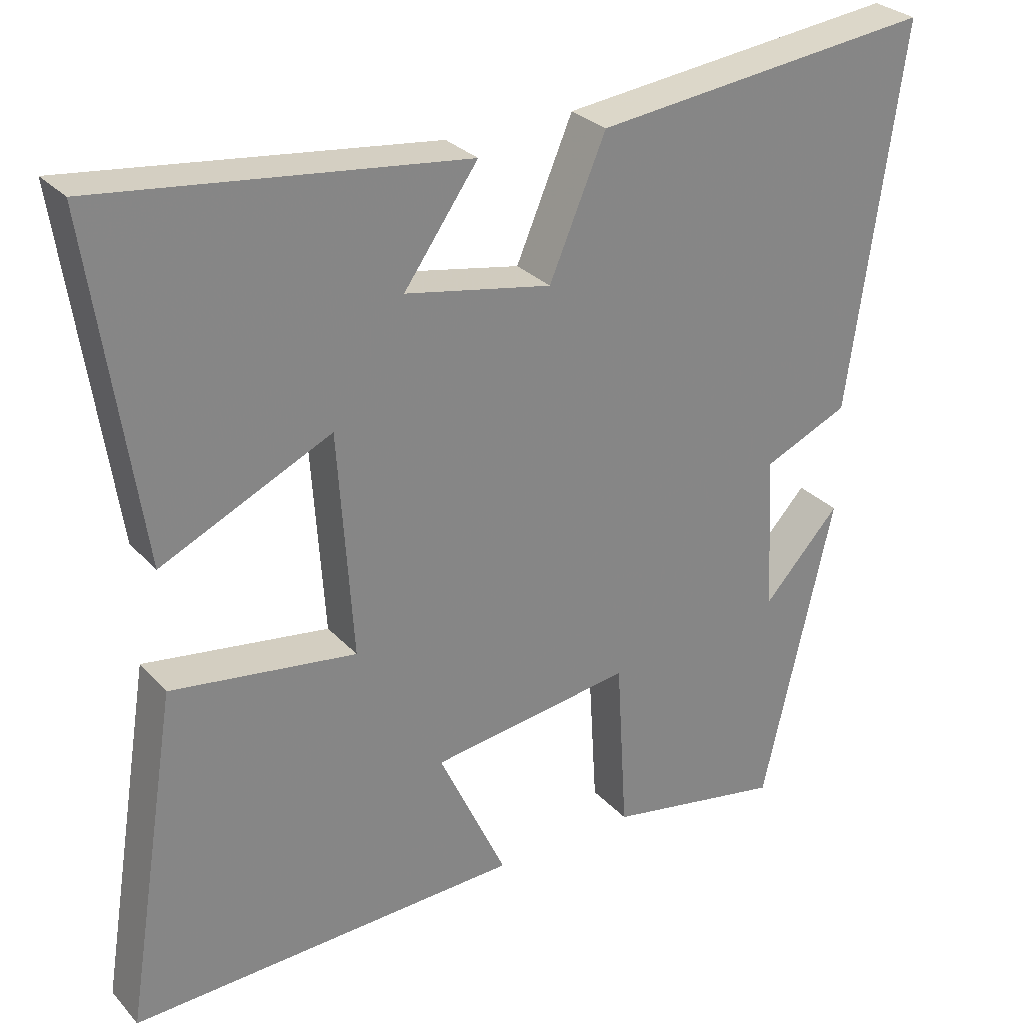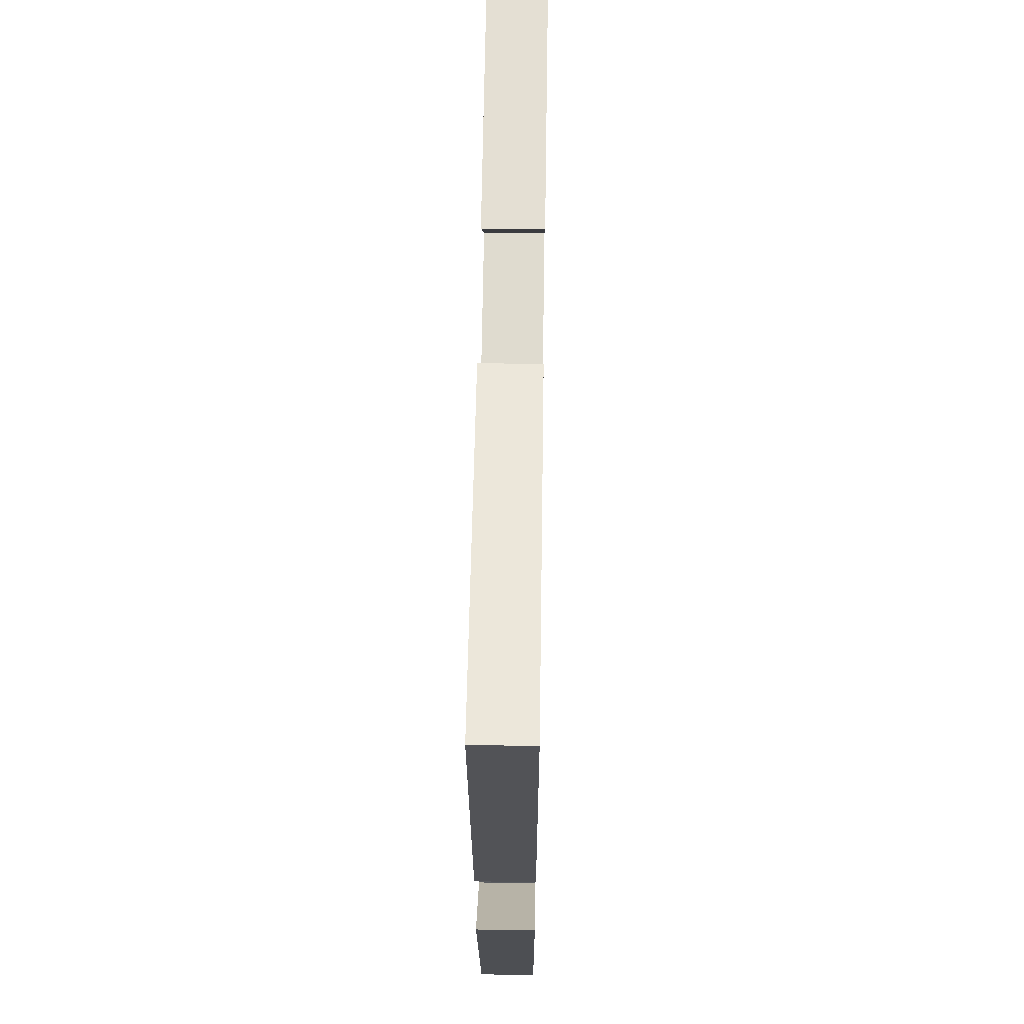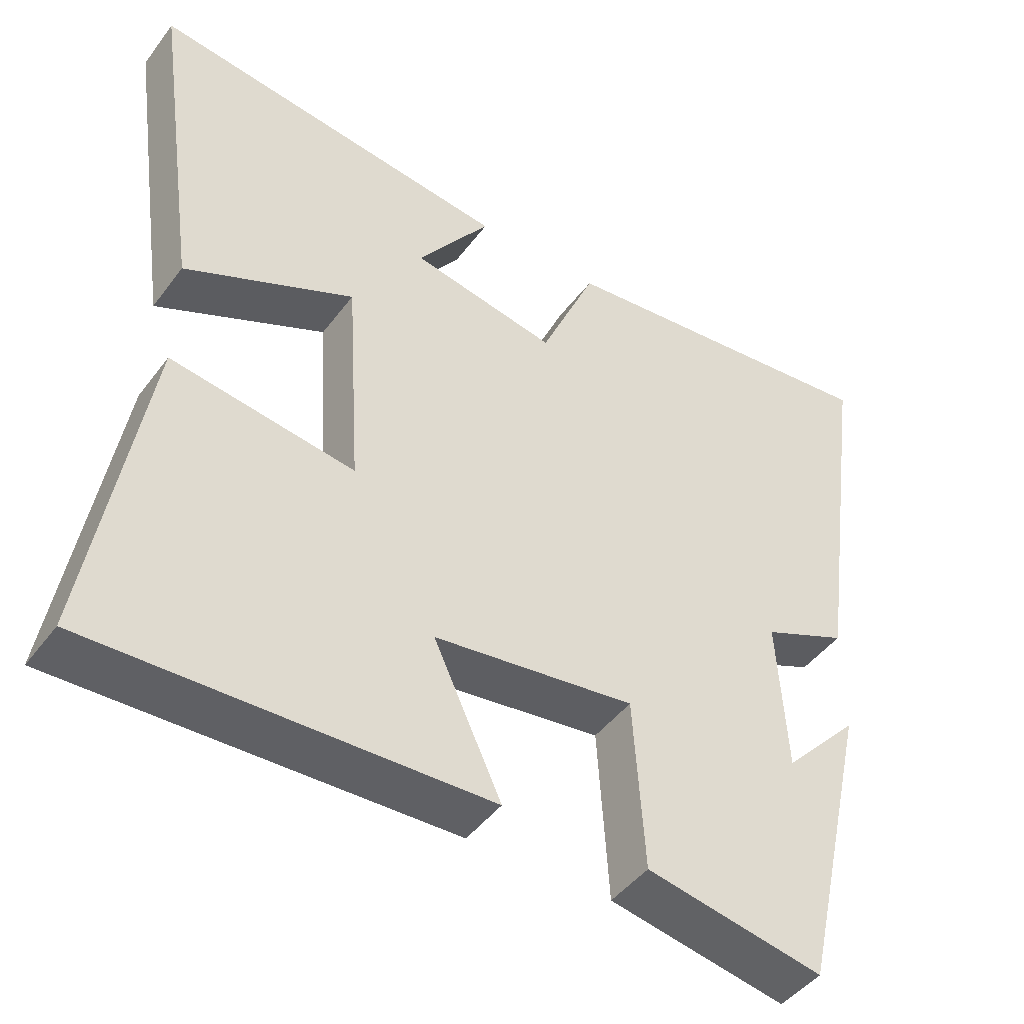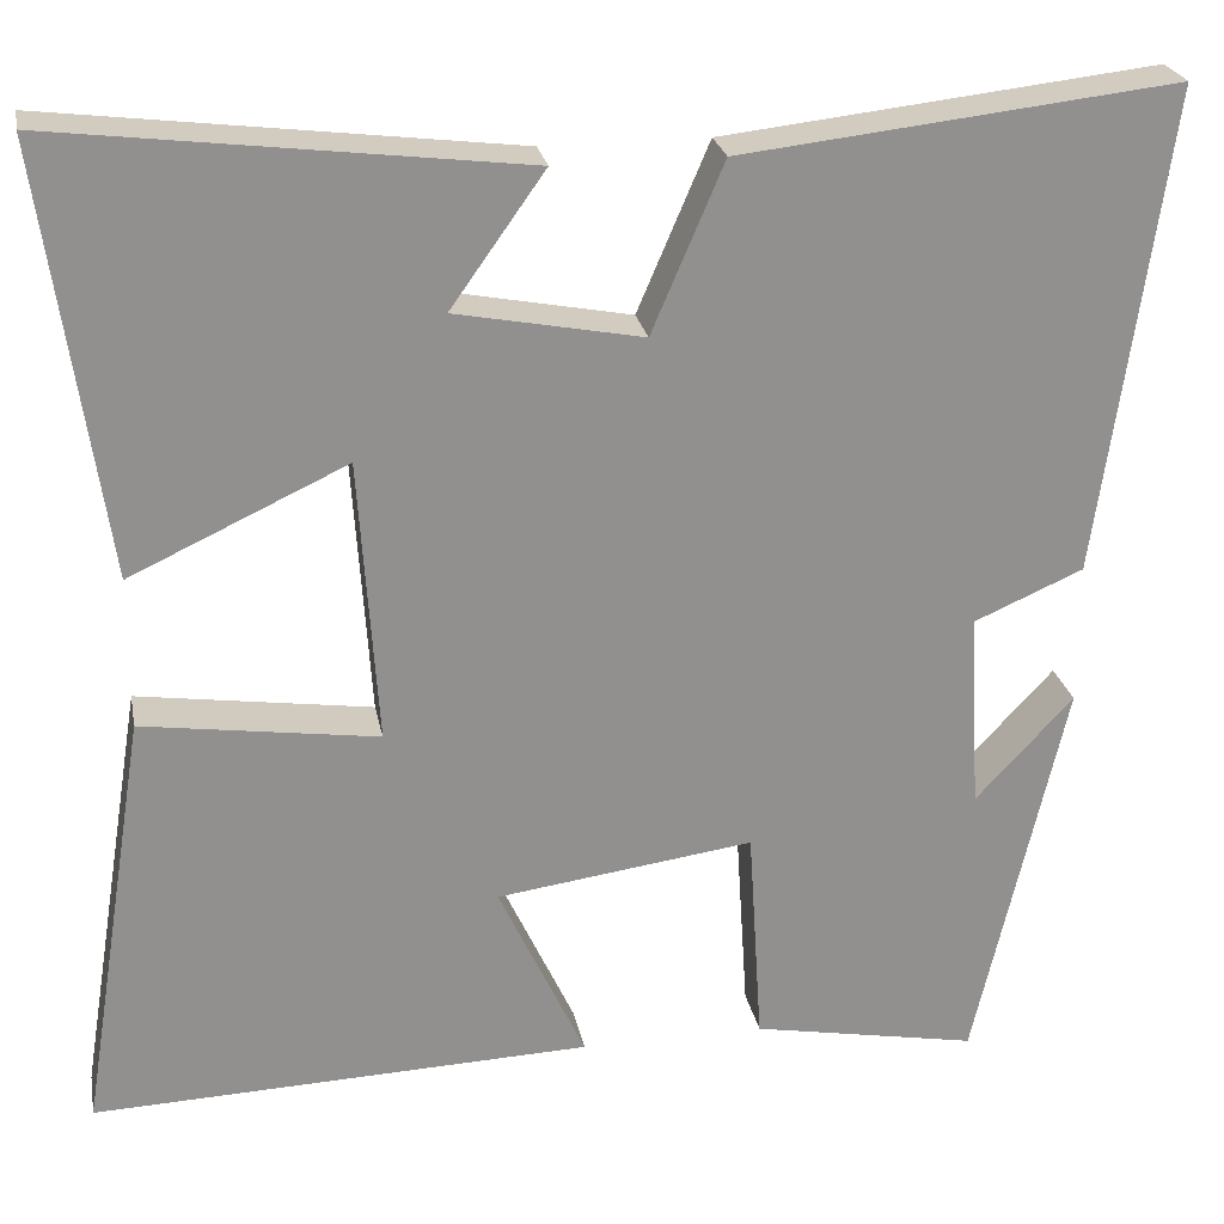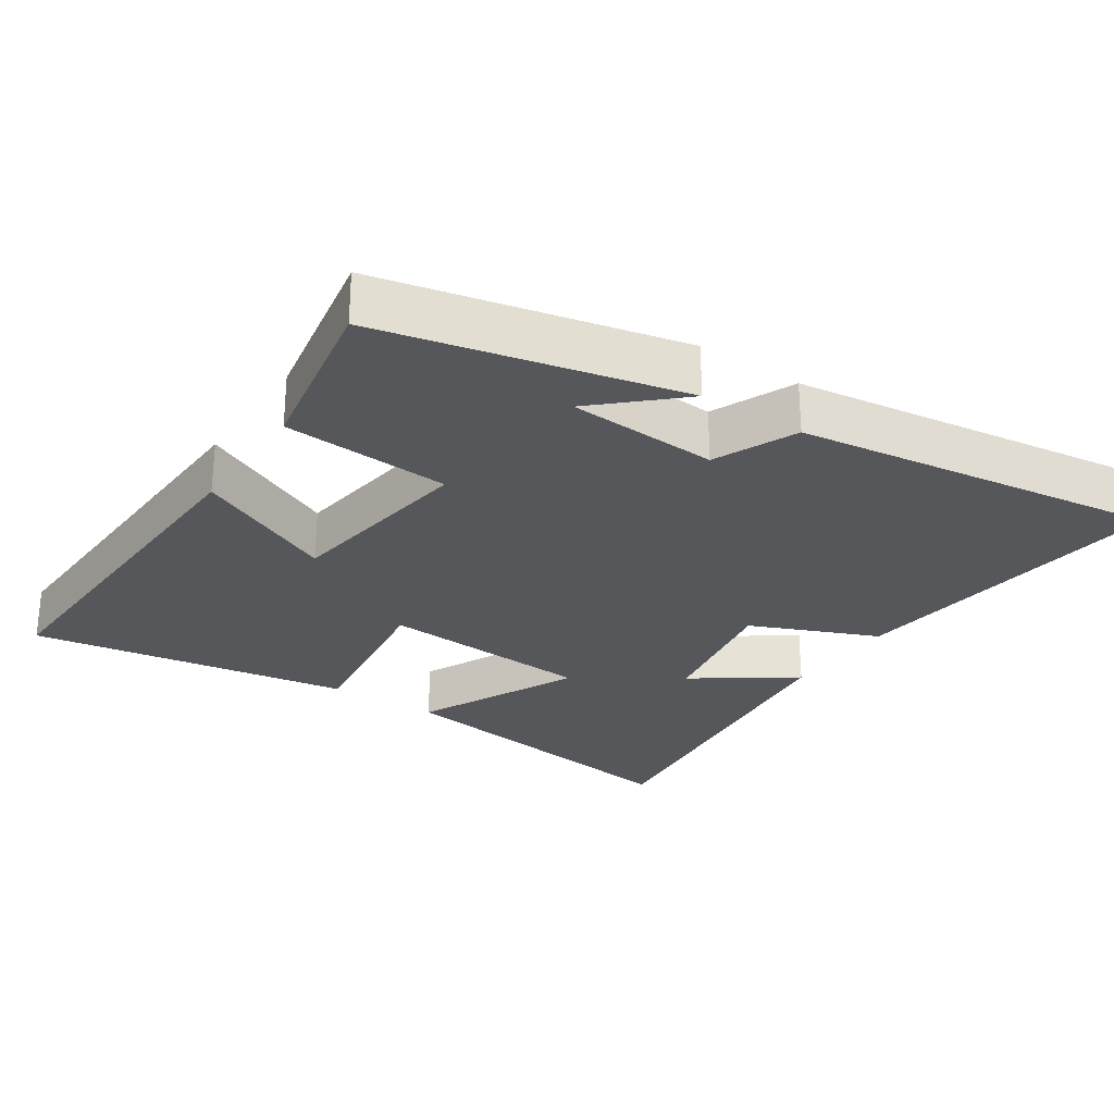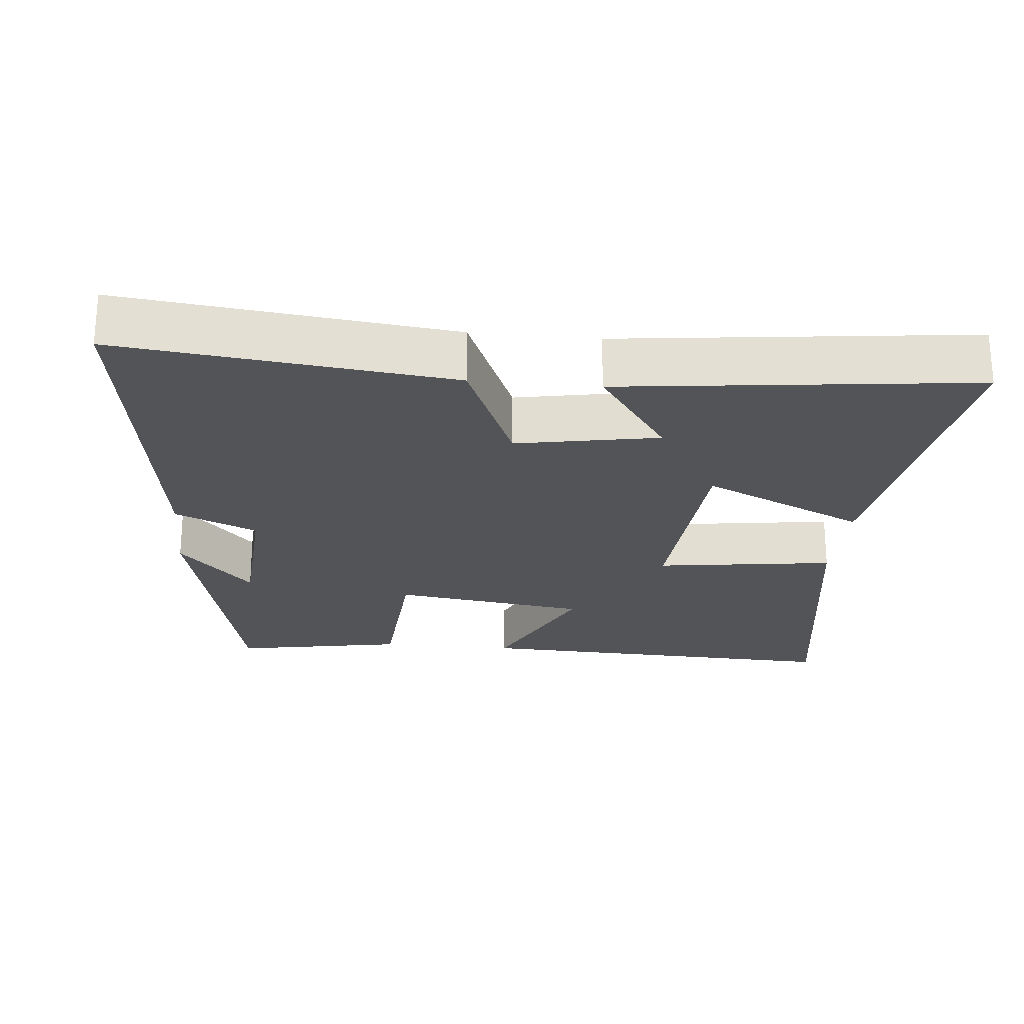
<metadata>
{"format":"obj","ext":"obj","renderer":"f3d","projection":"perspective","resolution":1024,"background":"white","views":[{"elev":28.8,"azim":146.7,"up":"+Z"},{"elev":59.6,"azim":-89.1,"up":"+Z"},{"elev":-45.8,"azim":145.4,"up":"+Z"},{"elev":24.6,"azim":169.3,"up":"+Z"},{"elev":-27.1,"azim":-123.9,"up":"+Y"},{"elev":-23.6,"azim":-5.7,"up":"+Y"}]}
</metadata>
<code>
v -0.573 0.07 0.552
v -0.107 0.07 0.5
v -0.03 0.07 0.32
v 0.17 0.07 0.358
v 0.069 0.07 0.5
v 0.566 0.07 0.561
v 0.5 0.07 0.101
v 0.268 0.07 0.209
v 0.248 0.07 -0.097
v 0.5 0.07 -0.061
v 0.574 0.07 -0.519
v 0.038 0.07 -0.5
v 0.131 0.07 -0.3
v -0.145 0.07 -0.262
v -0.16 0.07 -0.5
v -0.403 0.07 -0.545
v -0.5 0.07 -0.121
v -0.395 0.07 -0.234
v -0.383 0.07 -0.02
v -0.5 0.07 0.031
v -0.573 0 0.552
v -0.107 0 0.5
v -0.03 0 0.32
v 0.17 0 0.358
v 0.069 0 0.5
v 0.566 0 0.561
v 0.5 0 0.101
v 0.268 0 0.209
v 0.248 0 -0.097
v 0.5 0 -0.061
v 0.574 0 -0.519
v 0.038 0 -0.5
v 0.131 0 -0.3
v -0.145 0 -0.262
v -0.16 0 -0.5
v -0.403 0 -0.545
v -0.5 0 -0.121
v -0.395 0 -0.234
v -0.383 0 -0.02
v -0.5 0 0.031
f 19 20 1 2
f 18 19 2 3
f 15 16 17 18
f 14 15 18
f 14 18 3 4
f 13 14 4
f 10 11 12 13
f 9 10 13
f 8 9 13 4
f 7 8 4
f 4 5 6 7
f 22 21 40 39
f 23 22 39 38
f 38 37 36 35
f 38 35 34
f 24 23 38 34
f 24 34 33
f 33 32 31 30
f 33 30 29
f 24 33 29 28
f 24 28 27
f 27 26 25 24
f 1 21 22 2
f 2 22 23 3
f 3 23 24 4
f 4 24 25 5
f 5 25 26 6
f 6 26 27 7
f 7 27 28 8
f 8 28 29 9
f 9 29 30 10
f 10 30 31 11
f 11 31 32 12
f 12 32 33 13
f 13 33 34 14
f 14 34 35 15
f 15 35 36 16
f 16 36 37 17
f 17 37 38 18
f 18 38 39 19
f 19 39 40 20
f 20 40 21 1

</code>
